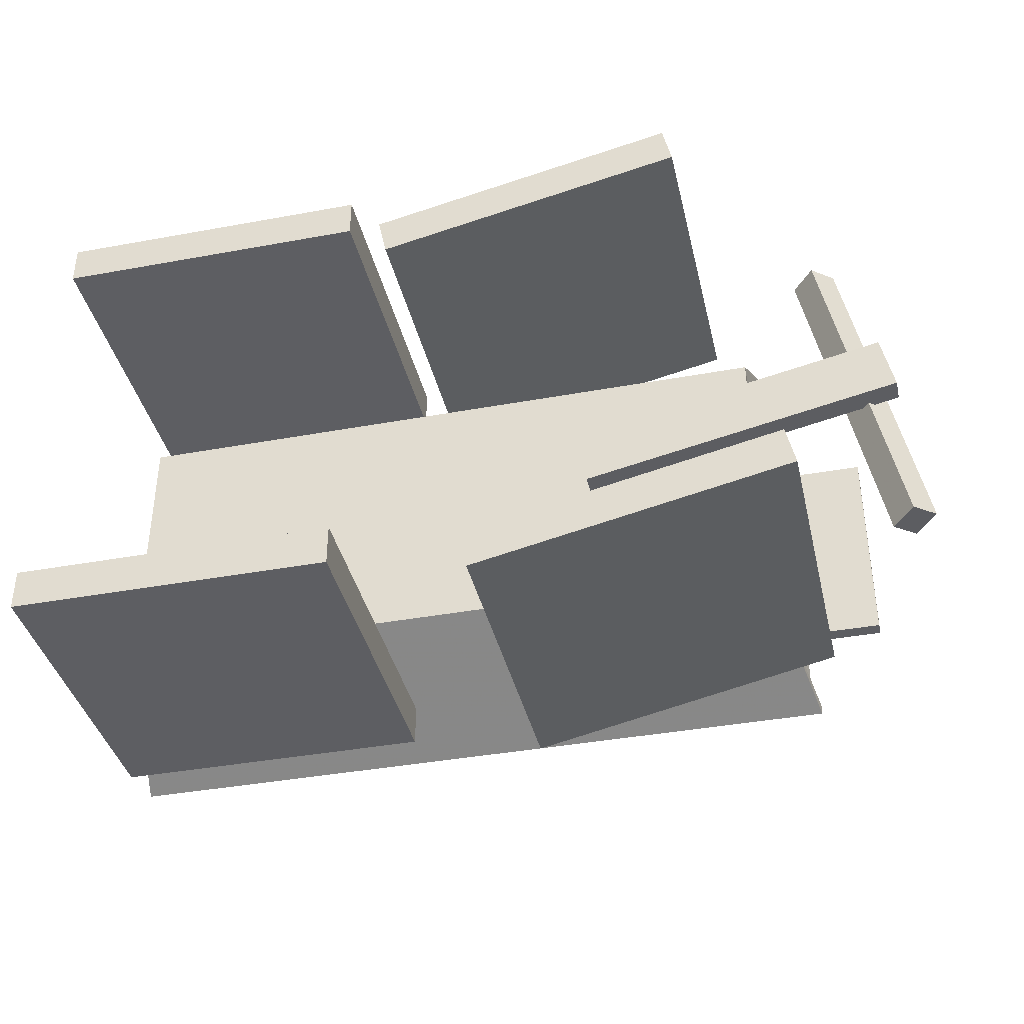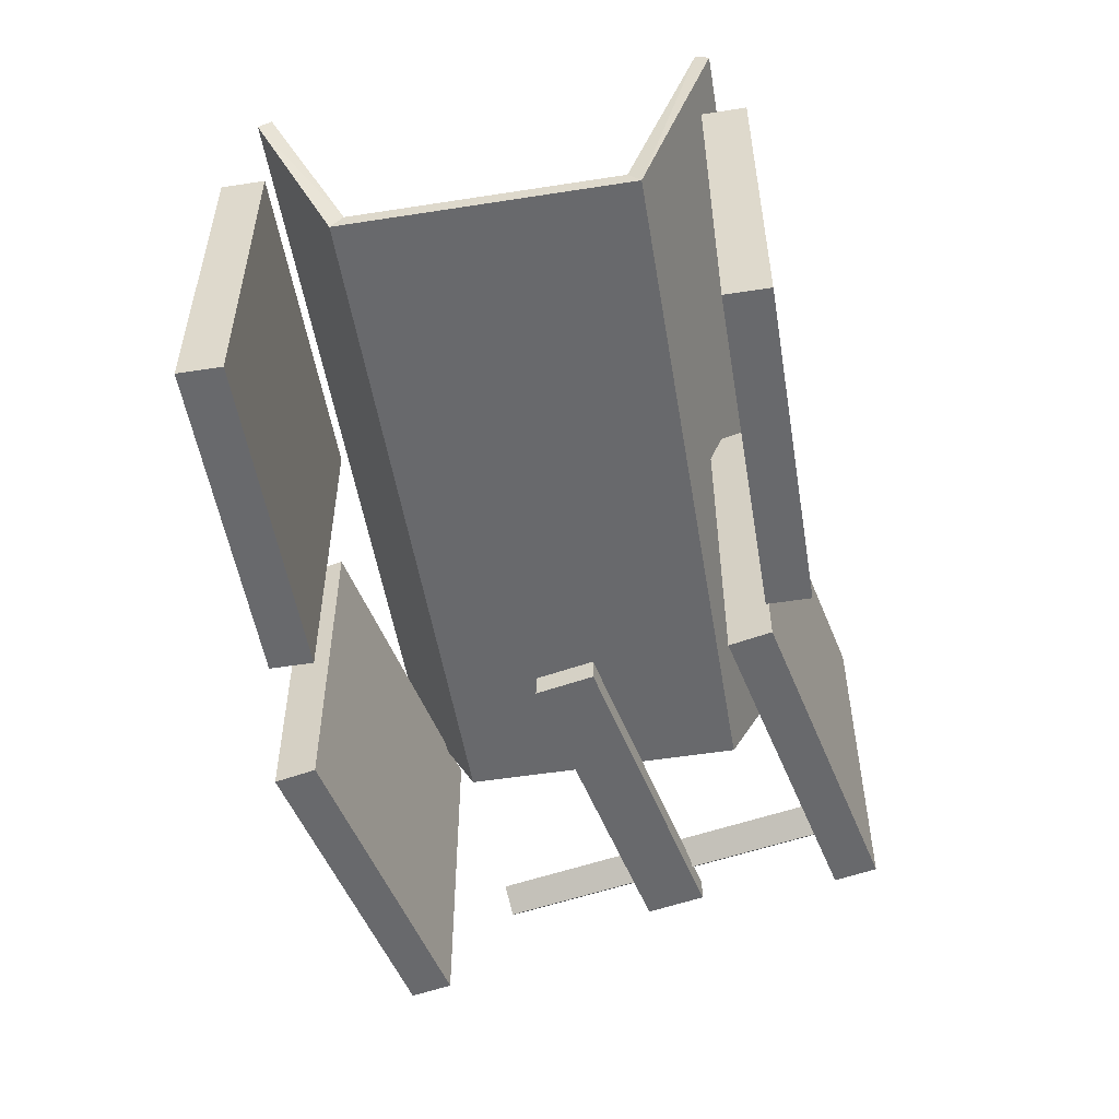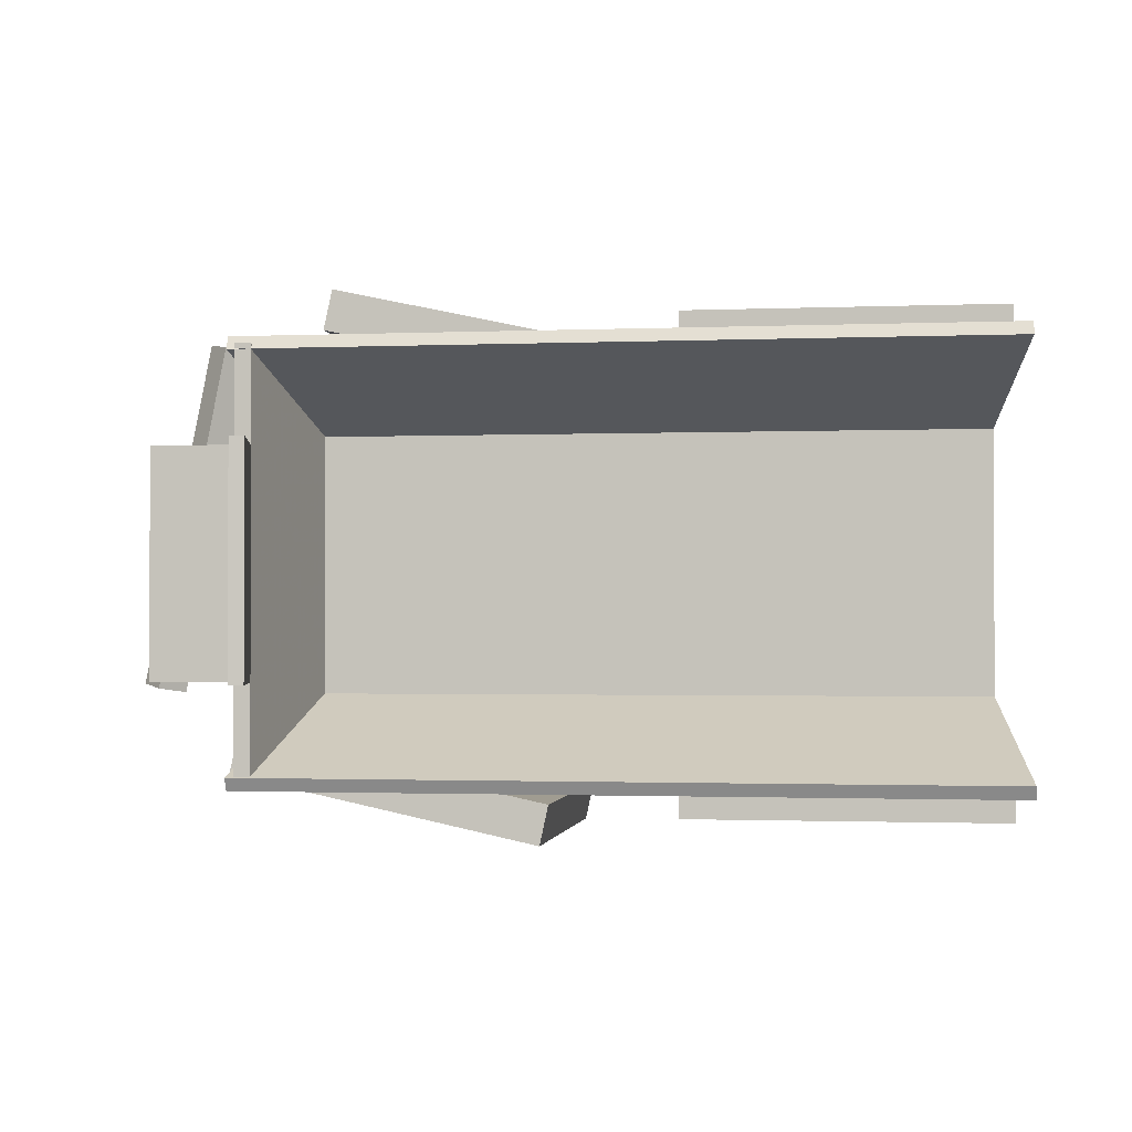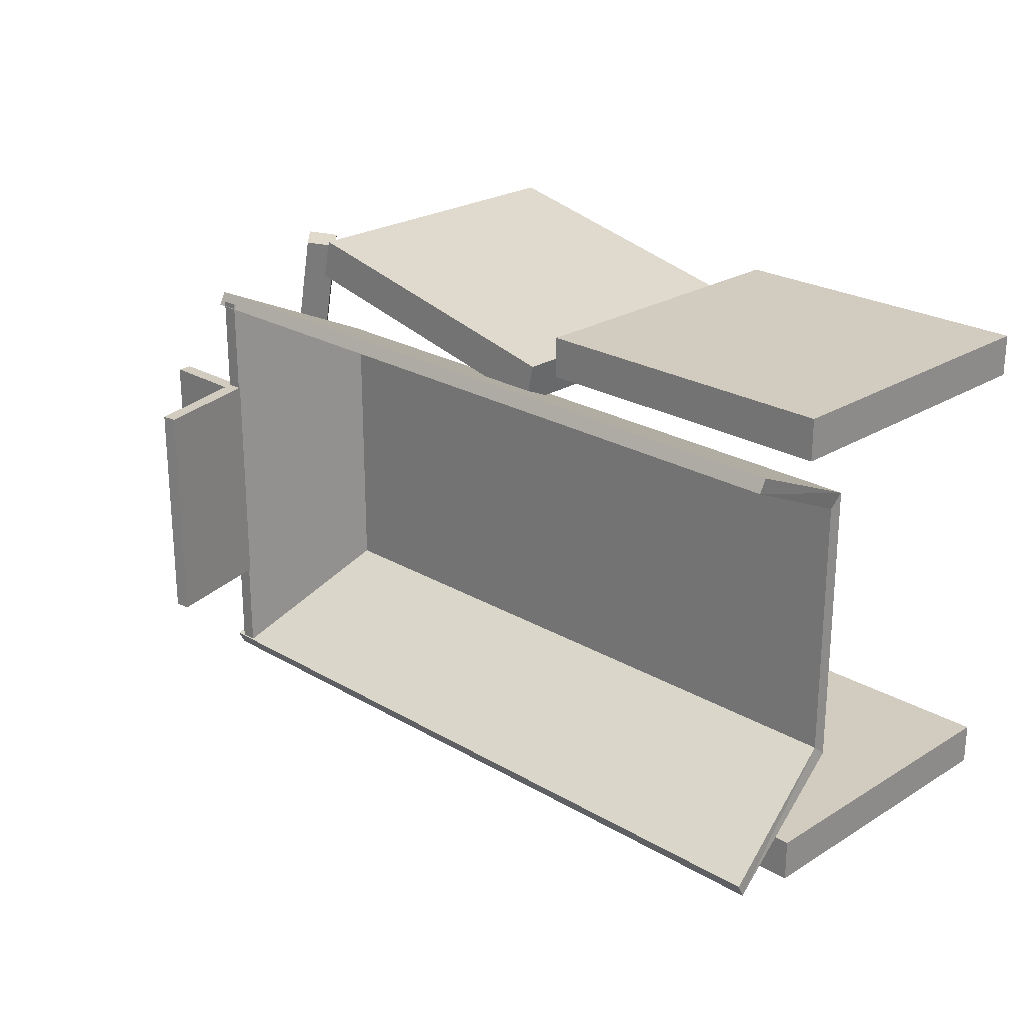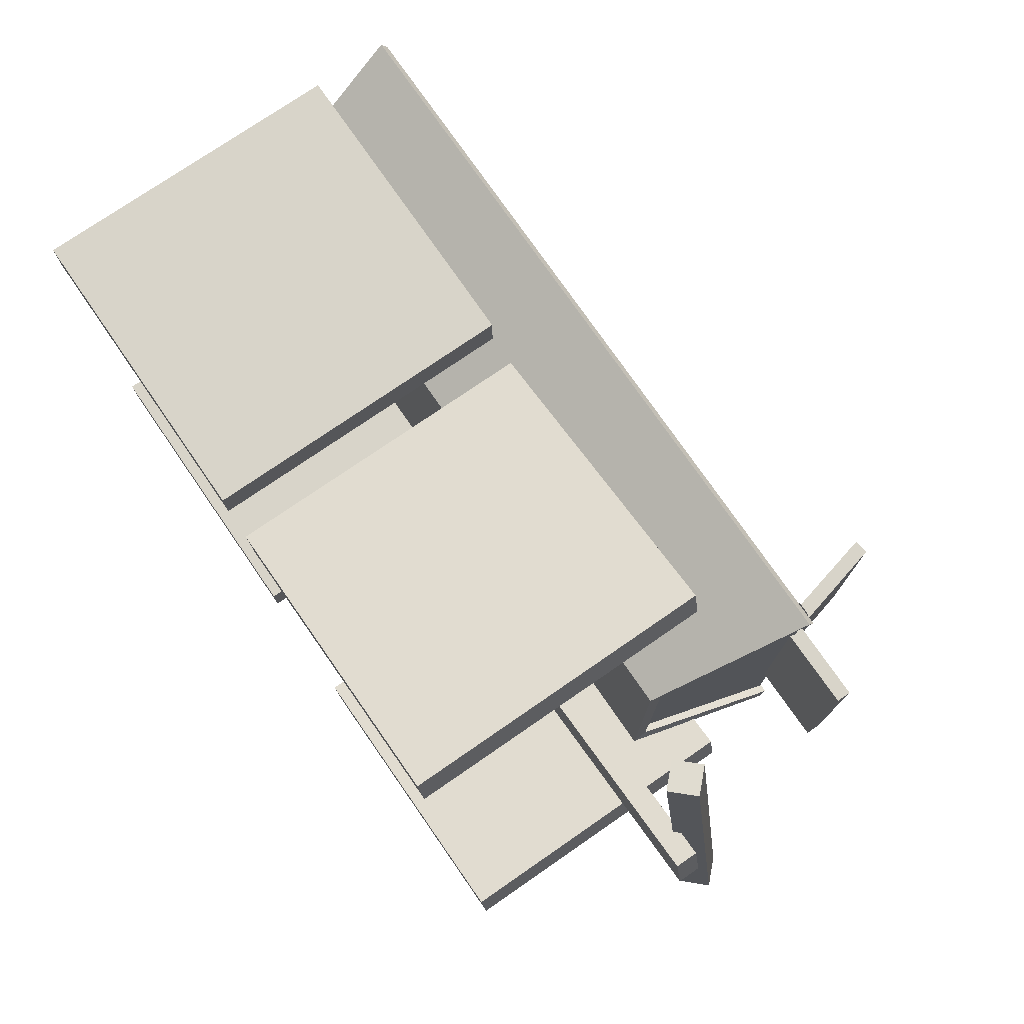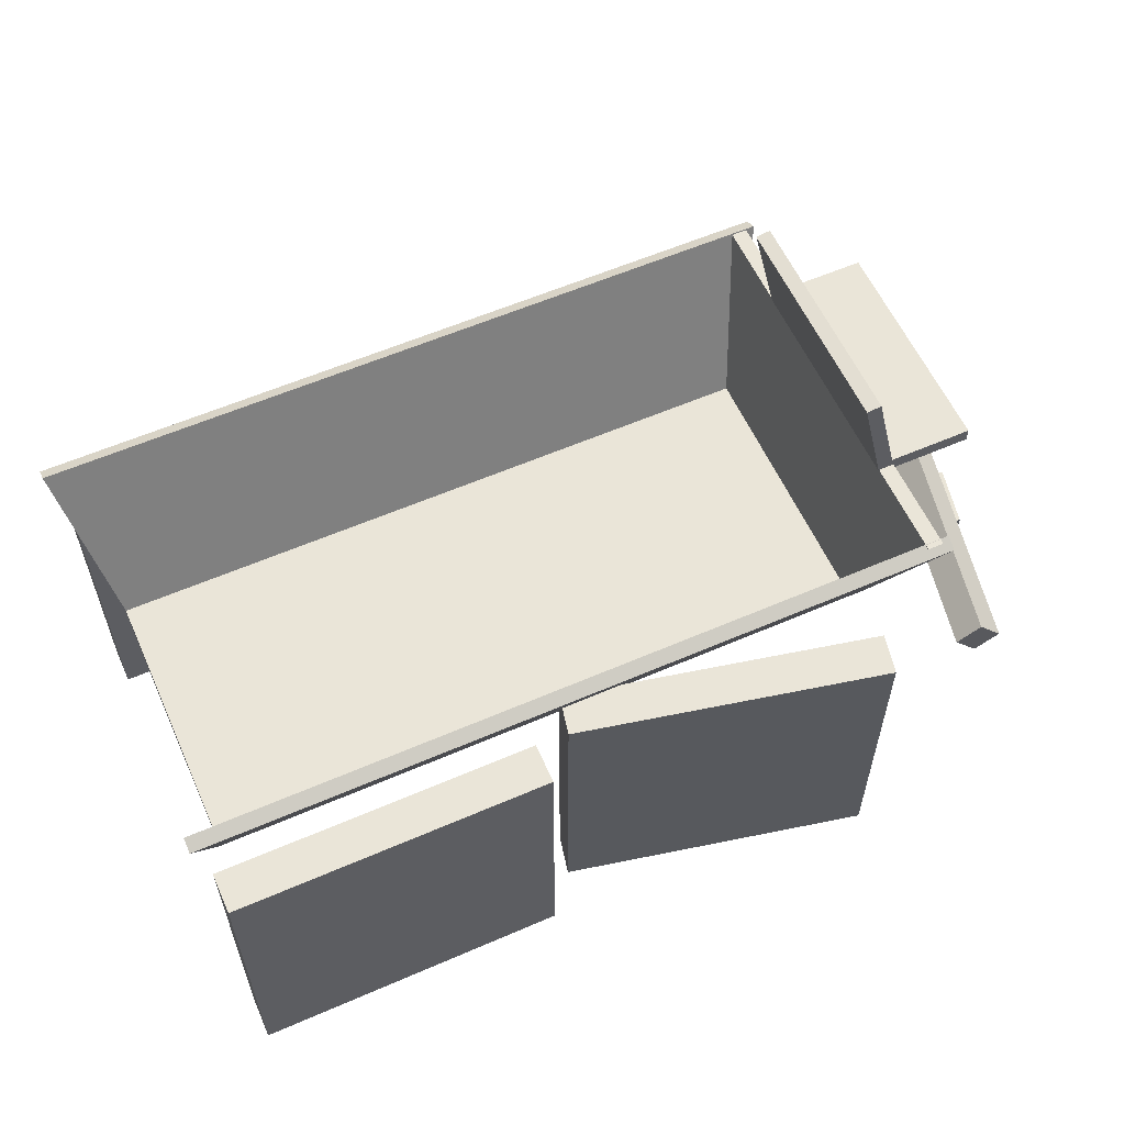
<metadata>
{"format":"obj","ext":"obj","renderer":"f3d","projection":"perspective","resolution":1024,"background":"white","views":[{"elev":-38.9,"azim":13.0,"up":"+Z"},{"elev":-52.7,"azim":-80.5,"up":"+Y"},{"elev":-1.4,"azim":-171.4,"up":"+Z"},{"elev":23.9,"azim":-135.6,"up":"+Z"},{"elev":75.6,"azim":55.4,"up":"+Z"},{"elev":58.7,"azim":-24.1,"up":"+Y"}]}
</metadata>
<code>
v  10.78 4.778 -2.754
v  11.27 4.778 -2.657
v  10.78 5.275 -2.754
v  10.3 4.778 -2.852
v  10.78 4.282 -2.754
v  9.719 4.778 5.099
v  9.232 5.275 5.002
v  8.746 4.778 4.905
v  9.232 4.282 5.002
v  9.232 4.778 5.002
g Cylinder20
f 1 3 2
f 1 4 3
f 1 5 4
f 1 2 5
f 2 7 6
f 2 3 7
f 3 8 7
f 3 4 8
f 4 9 8
f 4 5 9
f 5 6 9
f 5 2 6
f 10 6 7
f 10 7 8
f 10 8 9
f 10 9 6
g
v  6.925 11.52 2.458
v  7.54 8.959 2.458
v  9.637 8.968 2.458
v  6.925 11.52 -2.498
v  7.54 8.959 -2.498
v  9.637 8.968 -2.498
v  7.243 11.56 2.458
v  7.805 9.289 2.458
v  9.637 9.289 2.458
v  7.243 11.56 -2.498
v  7.805 9.289 -2.498
v  9.637 9.289 -2.498
g Box525
f 11 14 15
f 15 12 11
f 12 15 16
f 16 13 12
f 17 18 21
f 21 20 17
f 18 19 22
f 22 21 18
f 11 12 18
f 18 17 11
f 12 13 19
f 19 18 12
f 13 16 22
f 22 19 13
f 16 15 21
f 21 22 16
f 15 14 20
f 20 21 15
f 14 11 17
f 17 20 14
g
v  8.057 8.969 -4.785
v  7.309 5.389 -3.106
v  7.309 5.389 3.162
v  8.057 8.944 4.771
v  8.057 9.114 -4.497
v  7.309 5.71 -2.836
v  7.309 5.71 2.892
v  8.057 9.093 4.486
v  -8.588 8.969 -4.785
v  -7.898 5.389 -3.106
v  -7.898 5.389 3.162
v  -8.588 8.944 4.771
v  -8.588 9.114 -4.498
v  -7.898 5.71 -2.836
v  -7.898 5.71 2.892
v  -8.588 9.093 4.486
g Box529
f 23 27 28
f 28 24 23
f 24 28 29
f 29 25 24
f 25 29 30
f 30 26 25
f 31 32 36
f 36 35 31
f 32 33 37
f 37 36 32
f 33 34 38
f 38 37 33
f 23 24 32
f 32 31 23
f 24 25 33
f 33 32 24
f 25 26 34
f 34 33 25
f 26 30 38
f 38 34 26
f 30 29 37
f 37 38 30
f 29 28 36
f 36 37 29
f 28 27 35
f 35 36 28
f 27 23 31
f 31 35 27
g
v  3.268 3.902 0.4202
v  10.56 3.902 1.931
v  3.545 3.902 -0.915
v  10.84 3.902 0.5962
v  3.268 4.417 0.4202
v  10.56 4.417 1.931
v  3.545 4.417 -0.915
v  10.84 4.417 0.5962
g Box526
f 39 41 42
f 42 40 39
f 43 44 46
f 46 45 43
f 39 40 44
f 44 43 39
f 40 42 46
f 46 44 40
f 42 41 45
f 45 46 42
f 41 39 43
f 43 45 41
g
v  7.121 5.641 -2.877
v  7.121 5.641 2.931
v  7.867 9.088 -4.551
v  7.867 9.088 4.606
v  6.776 5.641 -2.877
v  6.776 5.641 2.931
v  7.522 9.088 -4.551
v  7.522 9.088 4.606
g Box530
f 47 49 50
f 50 48 47
f 51 52 54
f 54 53 51
f 50 49 53
f 53 54 50
g
v  -8.28 0 5.384
v  -1.272 0 5.384
v  -8.28 0 4.474
v  -1.272 0 4.474
v  -8.28 7.054 5.384
v  -1.272 7.054 5.384
v  -8.28 7.054 4.474
v  -1.272 7.054 4.474
g Box528
f 55 57 58
f 58 56 55
f 59 60 62
f 62 61 59
f 55 56 60
f 60 59 55
f 56 58 62
f 62 60 56
f 58 57 61
f 61 62 58
f 57 55 59
f 59 61 57
g
v  -8.28 0 -4.504
v  -1.272 0 -4.504
v  -8.28 0 -5.414
v  -1.272 0 -5.414
v  -8.28 7.054 -4.504
v  -1.272 7.054 -4.504
v  -8.28 7.054 -5.414
v  -1.272 7.054 -5.414
g Box527
f 63 65 66
f 66 64 63
f 67 68 70
f 70 69 67
f 63 64 68
f 68 67 63
f 64 66 70
f 70 68 64
f 66 65 69
f 69 70 66
f 65 63 67
f 67 69 65
g
v  -0.5527 0 4.525
v  6.299 0 6.001
v  -0.361 0 3.635
v  6.49 0 5.112
v  -0.5527 7.054 4.525
v  6.299 7.054 6.001
v  -0.361 7.054 3.635
v  6.49 7.054 5.112
g Box7467
f 71 73 74
f 74 72 71
f 75 76 78
f 78 77 75
f 71 72 76
f 76 75 71
f 72 74 78
f 78 76 72
f 74 73 77
f 77 78 74
f 73 71 75
f 75 77 73
g
v  1.53 0 -5.141
v  8.382 0 -3.665
v  1.722 0 -6.031
v  8.573 0 -4.555
v  1.53 7.054 -5.141
v  8.382 7.054 -3.665
v  1.722 7.054 -6.031
v  8.573 7.054 -4.555
g Box7468
f 79 81 82
f 82 80 79
f 83 84 86
f 86 85 83
f 79 80 84
f 84 83 79
f 80 82 86
f 86 84 80
f 82 81 85
f 85 86 82
f 81 79 83
f 83 85 81
g

</code>
